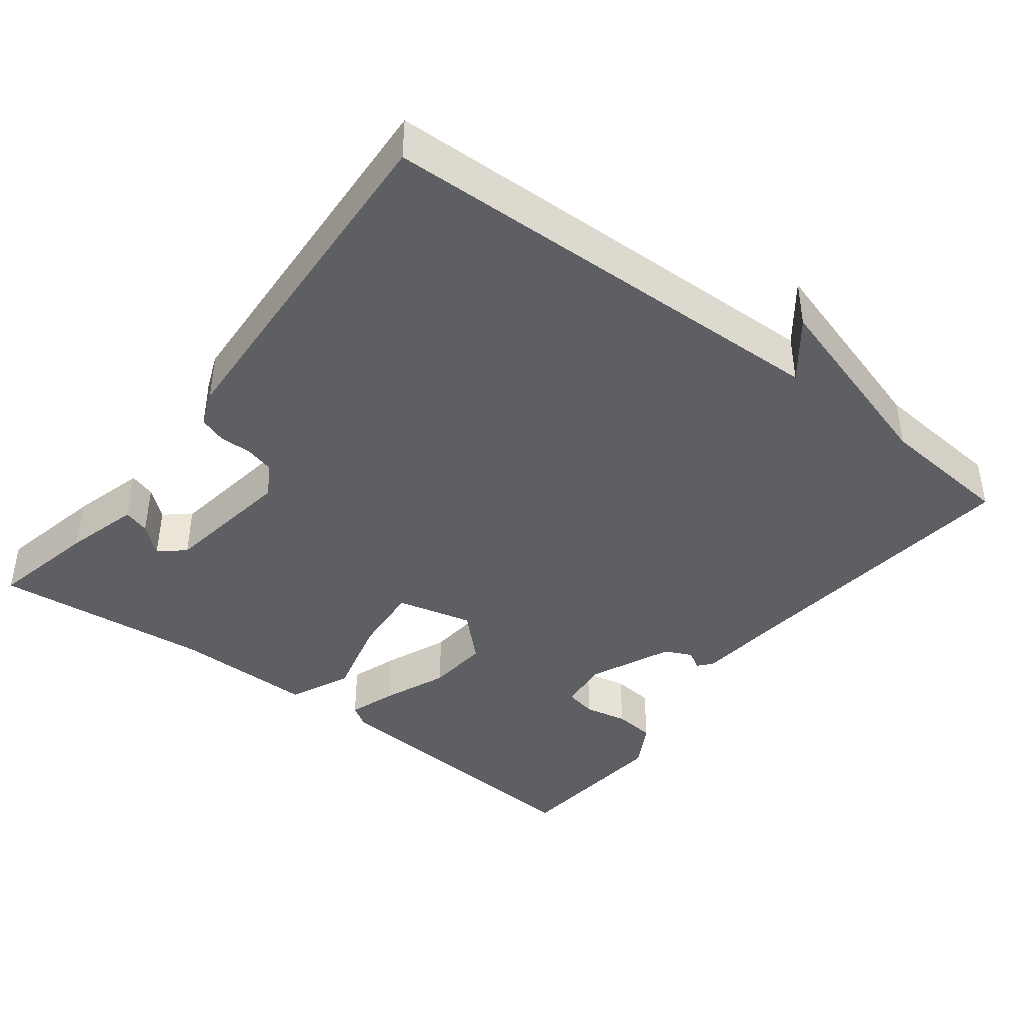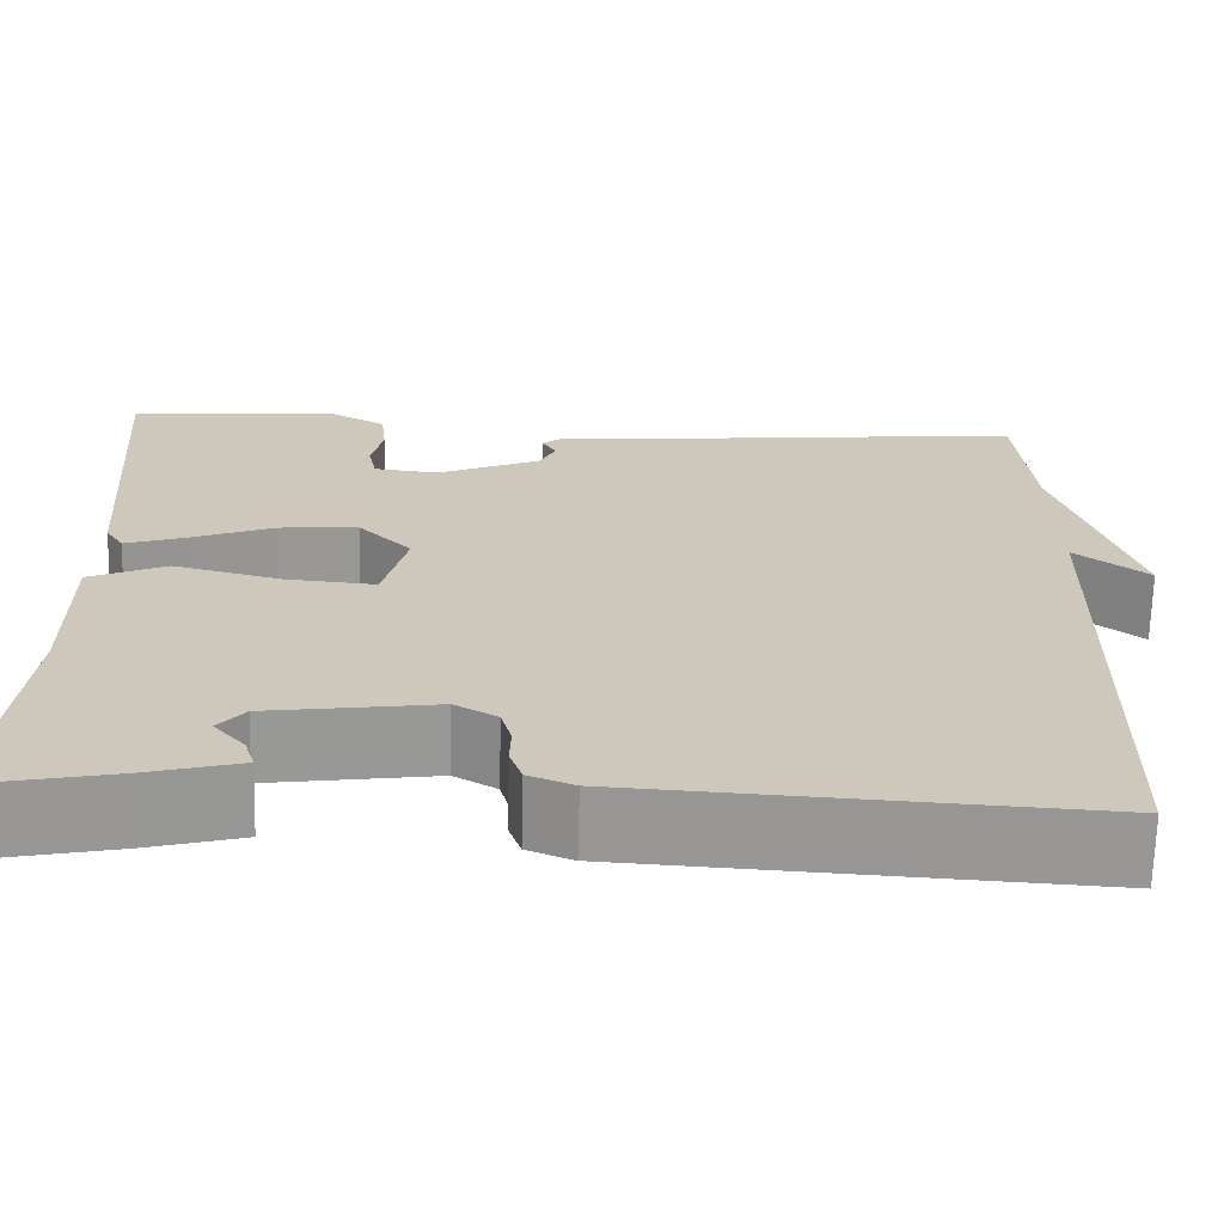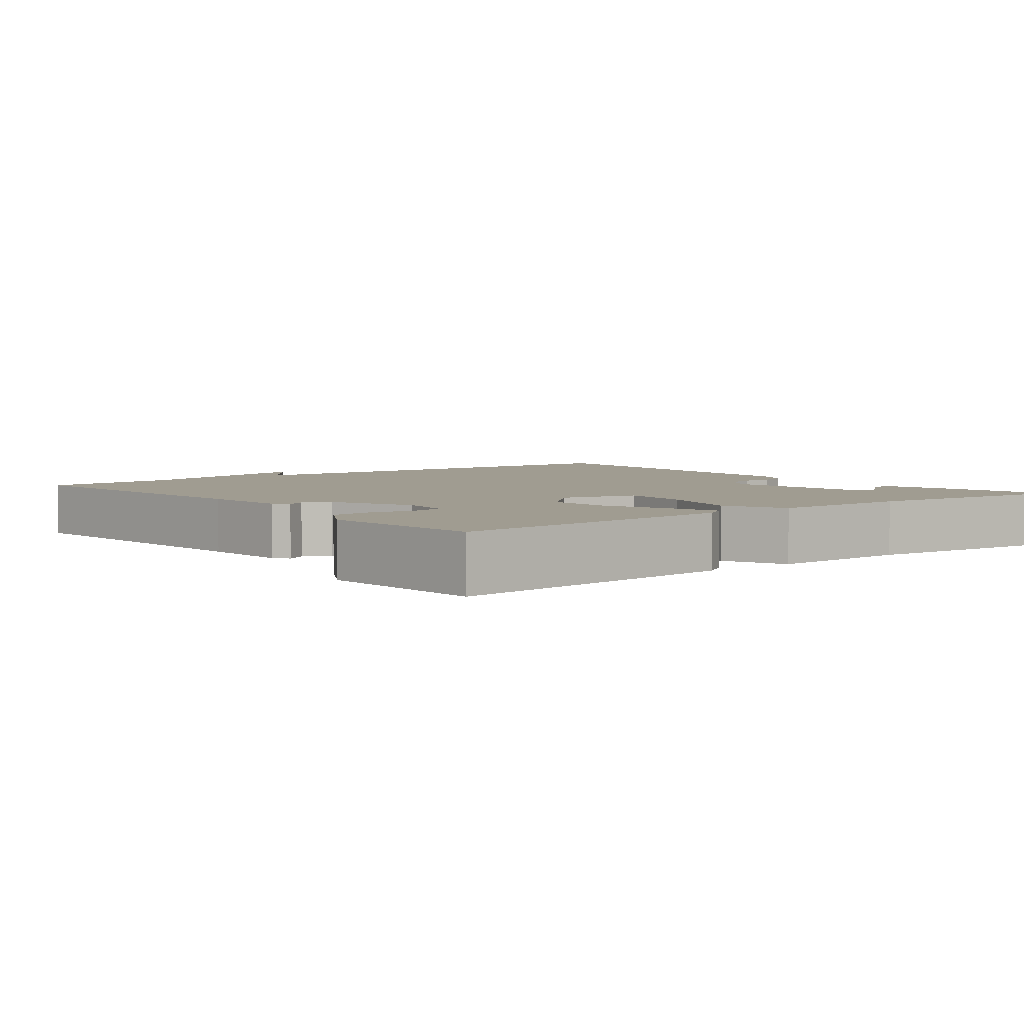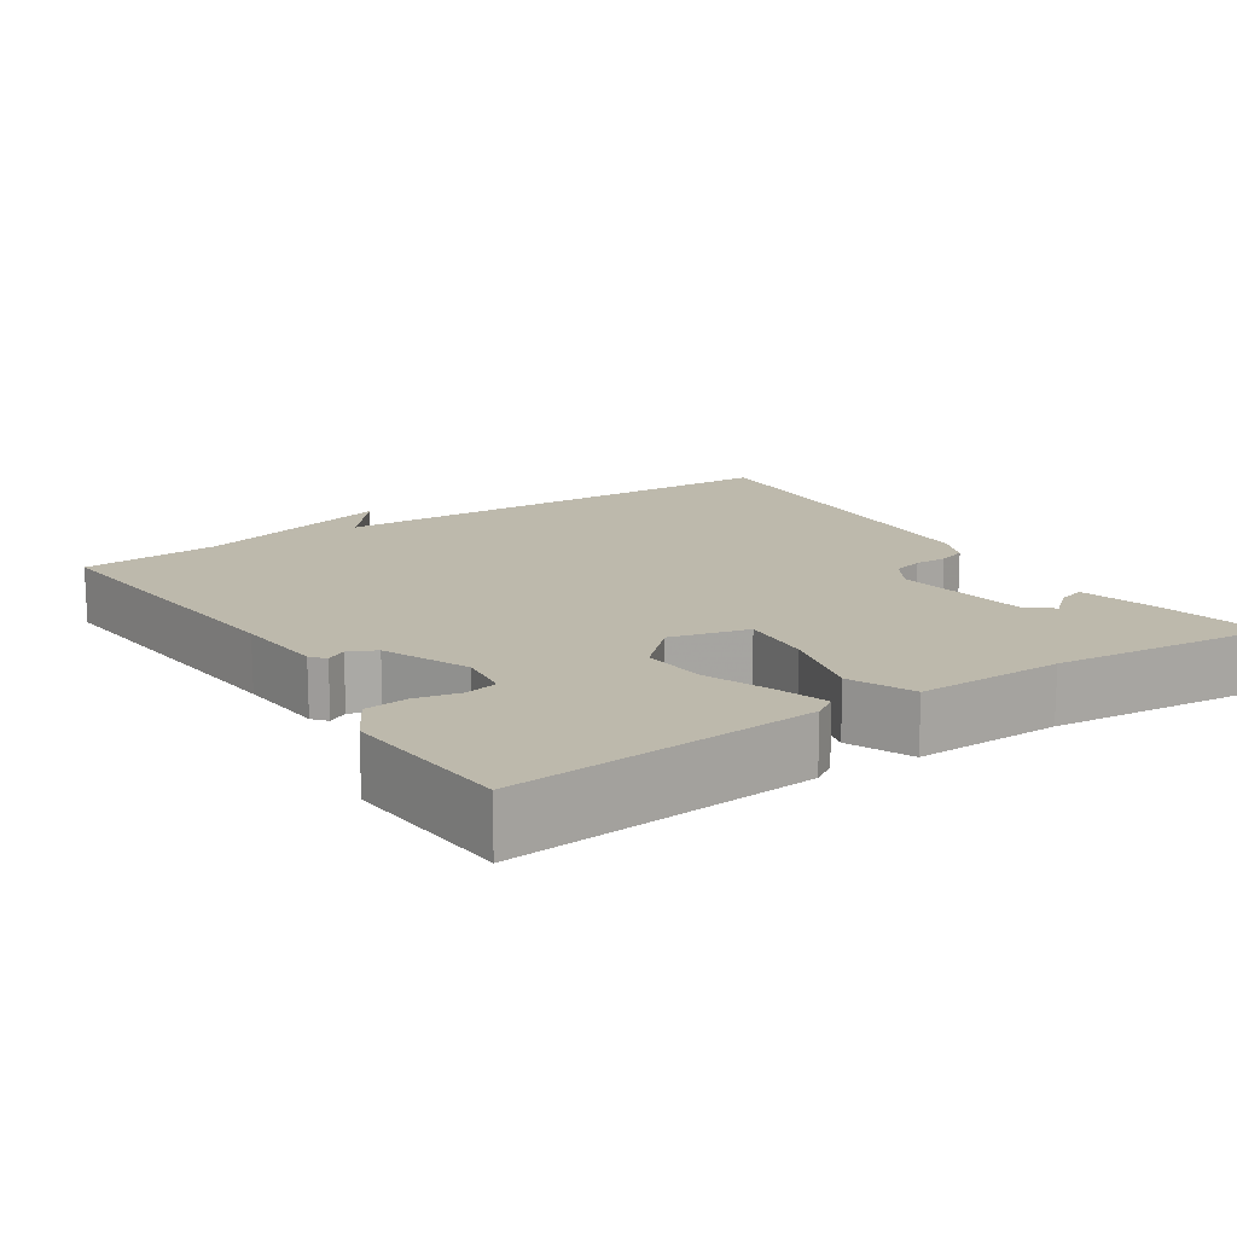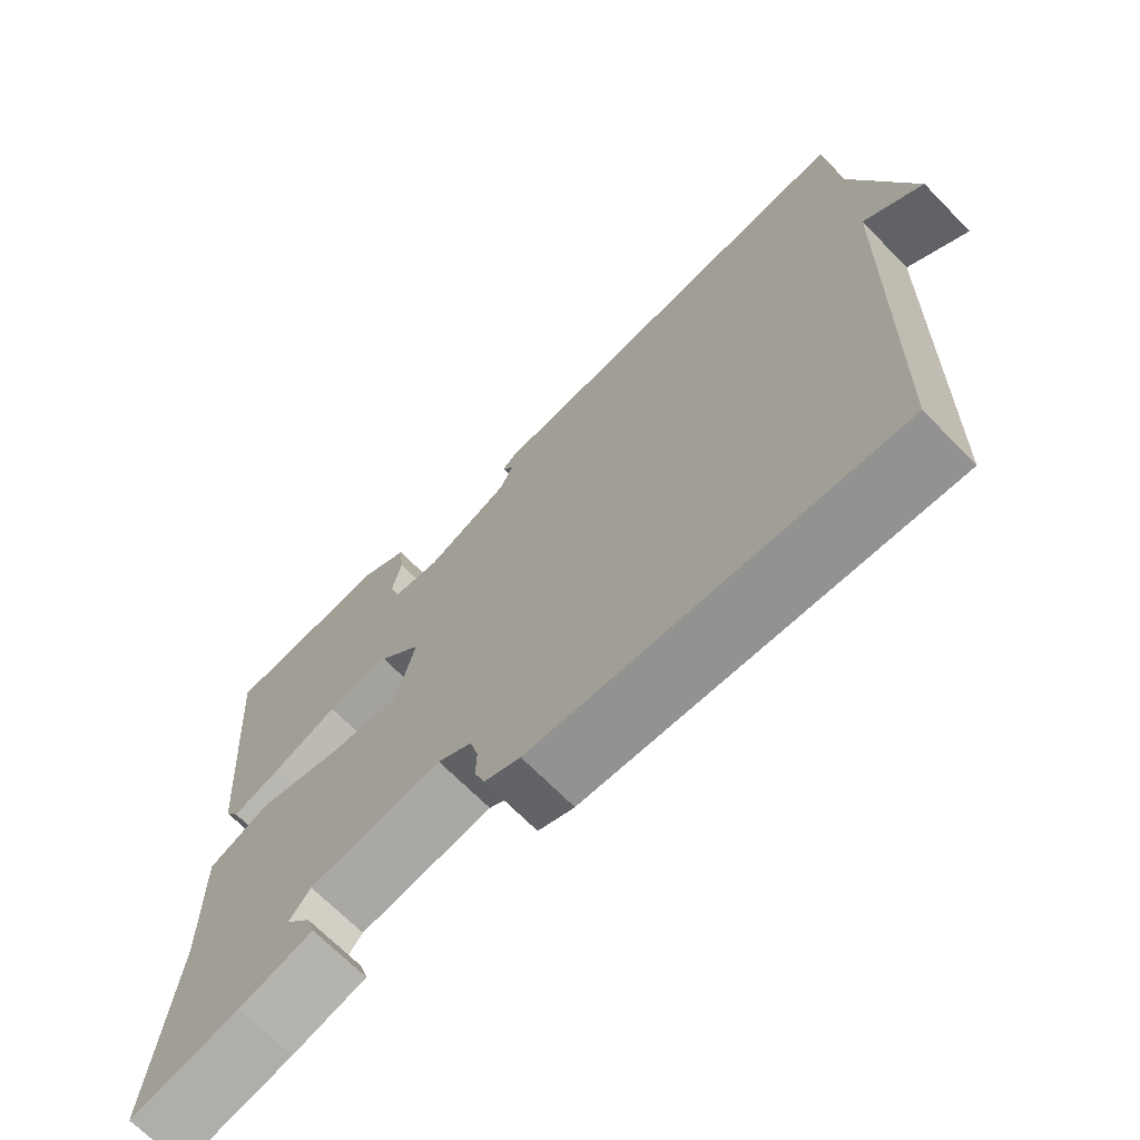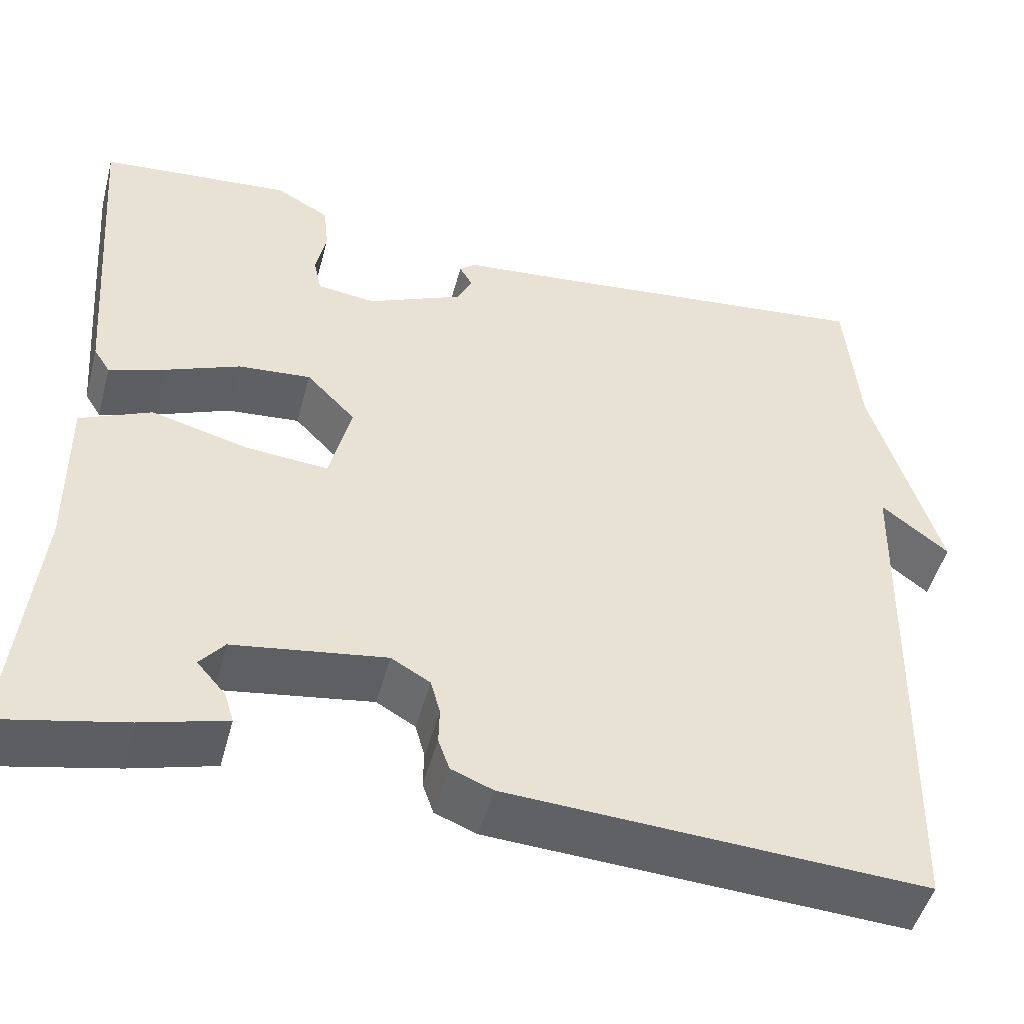
<metadata>
{"format":"obj","ext":"obj","renderer":"f3d","projection":"perspective","resolution":1024,"background":"white","views":[{"elev":-41.5,"azim":-127.5,"up":"+Y"},{"elev":-68.3,"azim":178.5,"up":"+Z"},{"elev":4.4,"azim":52.0,"up":"+Y"},{"elev":15.0,"azim":57.0,"up":"+Y"},{"elev":-68.9,"azim":-135.5,"up":"+Z"},{"elev":-48.9,"azim":165.1,"up":"+Z"}]}
</metadata>
<code>
v 0.5 0.07 0.5
v 0.469 0.07 0.107
v 0.45 0.07 0.077
v 0.385 0.07 0.099
v 0.299 0.07 0.134
v 0.215 0.07 0.141
v 0.158 0.07 0.082
v 0.183 0.07 -0.02
v 0.278 0.07 -0.012
v 0.391 0.07 0.017
v 0.473 0.07 -0.02
v 0.471 0.07 -0.209
v 0.5 0.07 -0.5
v 0.355 0.07 -0.469
v 0.257 0.07 -0.442
v 0.268 0.07 -0.407
v 0.301 0.07 -0.369
v 0.273 0.07 -0.335
v 0.097 0.07 -0.309
v 0.052 0.07 -0.335
v 0.041 0.07 -0.375
v 0.042 0.07 -0.417
v 0.029 0.07 -0.454
v -0.019 0.07 -0.473
v -0.5 0.07 -0.5
v -0.516 0.07 0.119
v -0.594 0.07 0.058
v -0.516 0.07 0.319
v -0.5 0.07 0.5
v -0.105 0.07 0.458
v 0.013 0.07 0.447
v 0.032 0.07 0.431
v 0.017 0.07 0.405
v 0.034 0.07 0.369
v 0.145 0.07 0.32
v 0.213 0.07 0.328
v 0.222 0.07 0.371
v 0.21 0.07 0.429
v 0.216 0.07 0.485
v 0.278 0.07 0.52
v 0.5 0 0.5
v 0.469 0 0.107
v 0.45 0 0.077
v 0.385 0 0.099
v 0.299 0 0.134
v 0.215 0 0.141
v 0.158 0 0.082
v 0.183 0 -0.02
v 0.278 0 -0.012
v 0.391 0 0.017
v 0.473 0 -0.02
v 0.471 0 -0.209
v 0.5 0 -0.5
v 0.355 0 -0.469
v 0.257 0 -0.442
v 0.268 0 -0.407
v 0.301 0 -0.369
v 0.273 0 -0.335
v 0.097 0 -0.309
v 0.052 0 -0.335
v 0.041 0 -0.375
v 0.042 0 -0.417
v 0.029 0 -0.454
v -0.019 0 -0.473
v -0.5 0 -0.5
v -0.516 0 0.119
v -0.594 0 0.058
v -0.516 0 0.319
v -0.5 0 0.5
v -0.105 0 0.458
v 0.013 0 0.447
v 0.032 0 0.431
v 0.017 0 0.405
v 0.034 0 0.369
v 0.145 0 0.32
v 0.213 0 0.328
v 0.222 0 0.371
v 0.21 0 0.429
v 0.216 0 0.485
v 0.278 0 0.52
f 3 4 5
f 2 3 5
f 1 2 5
f 40 1 5
f 39 40 5
f 38 39 5
f 37 38 5
f 36 37 5 6
f 35 36 6 7
f 34 35 7
f 33 34 7 8
f 30 31 32 33
f 30 33 8
f 29 30 8
f 28 29 8
f 26 27 28
f 25 26 28
f 24 25 28
f 23 24 28
f 22 23 28
f 21 22 28
f 20 21 28
f 19 20 28 8
f 18 19 8 9
f 10 11 12
f 9 10 12
f 18 9 12
f 17 18 12
f 15 16 17
f 14 15 17
f 13 14 17
f 12 13 17
f 45 44 43
f 45 43 42
f 45 42 41
f 45 41 80
f 45 80 79
f 45 79 78
f 45 78 77
f 46 45 77 76
f 47 46 76 75
f 47 75 74
f 48 47 74 73
f 73 72 71 70
f 48 73 70
f 48 70 69
f 48 69 68
f 68 67 66
f 68 66 65
f 68 65 64
f 68 64 63
f 68 63 62
f 68 62 61
f 68 61 60
f 48 68 60 59
f 49 48 59 58
f 52 51 50
f 52 50 49
f 52 49 58
f 52 58 57
f 57 56 55
f 57 55 54
f 57 54 53
f 57 53 52
f 1 41 42 2
f 2 42 43 3
f 3 43 44 4
f 4 44 45 5
f 5 45 46 6
f 6 46 47 7
f 7 47 48 8
f 8 48 49 9
f 9 49 50 10
f 10 50 51 11
f 11 51 52 12
f 12 52 53 13
f 13 53 54 14
f 14 54 55 15
f 15 55 56 16
f 16 56 57 17
f 17 57 58 18
f 18 58 59 19
f 19 59 60 20
f 20 60 61 21
f 21 61 62 22
f 22 62 63 23
f 23 63 64 24
f 24 64 65 25
f 25 65 66 26
f 26 66 67 27
f 27 67 68 28
f 28 68 69 29
f 29 69 70 30
f 30 70 71 31
f 31 71 72 32
f 32 72 73 33
f 33 73 74 34
f 34 74 75 35
f 35 75 76 36
f 36 76 77 37
f 37 77 78 38
f 38 78 79 39
f 39 79 80 40
f 40 80 41 1

</code>
